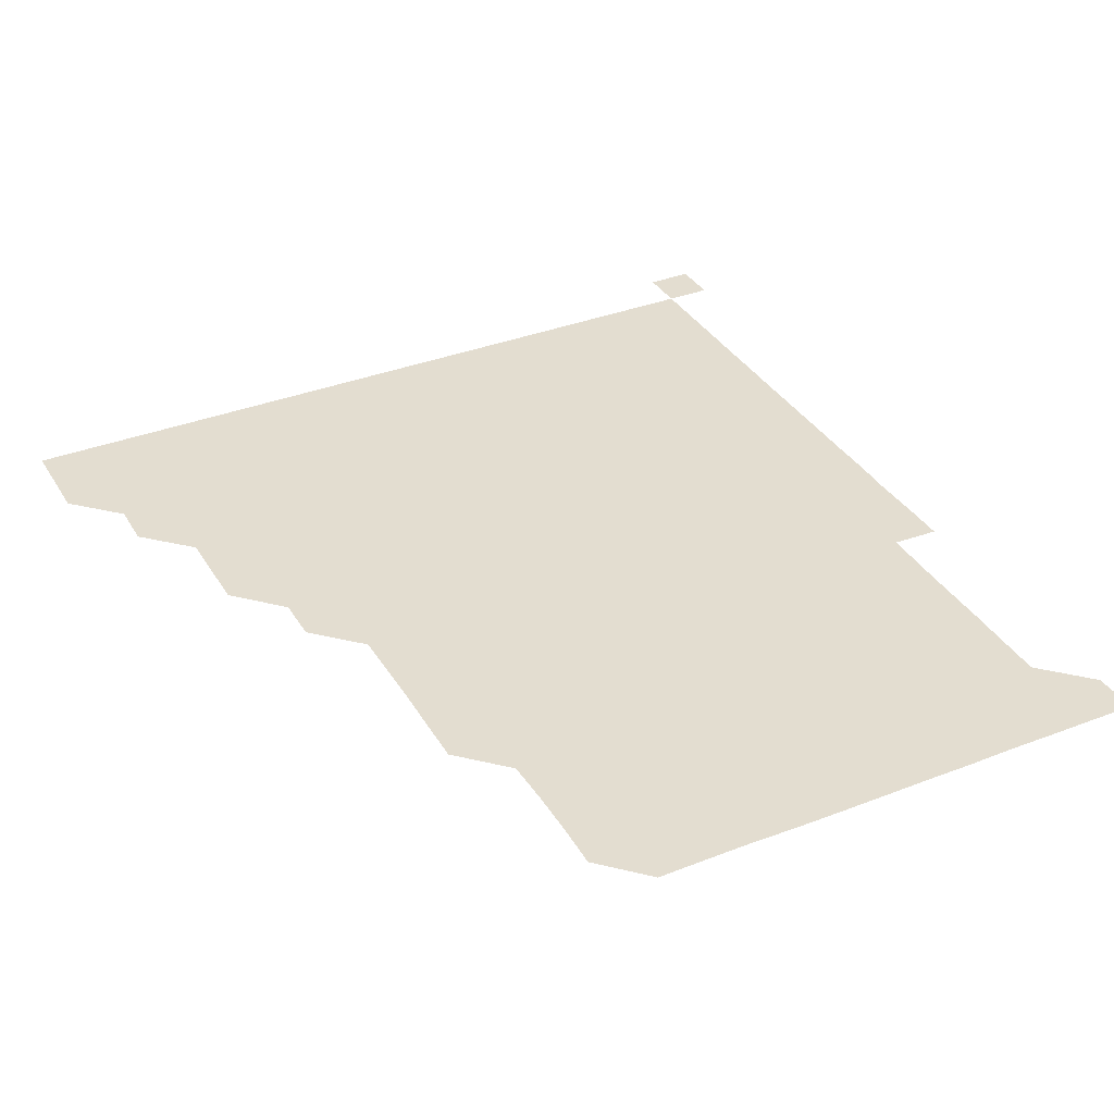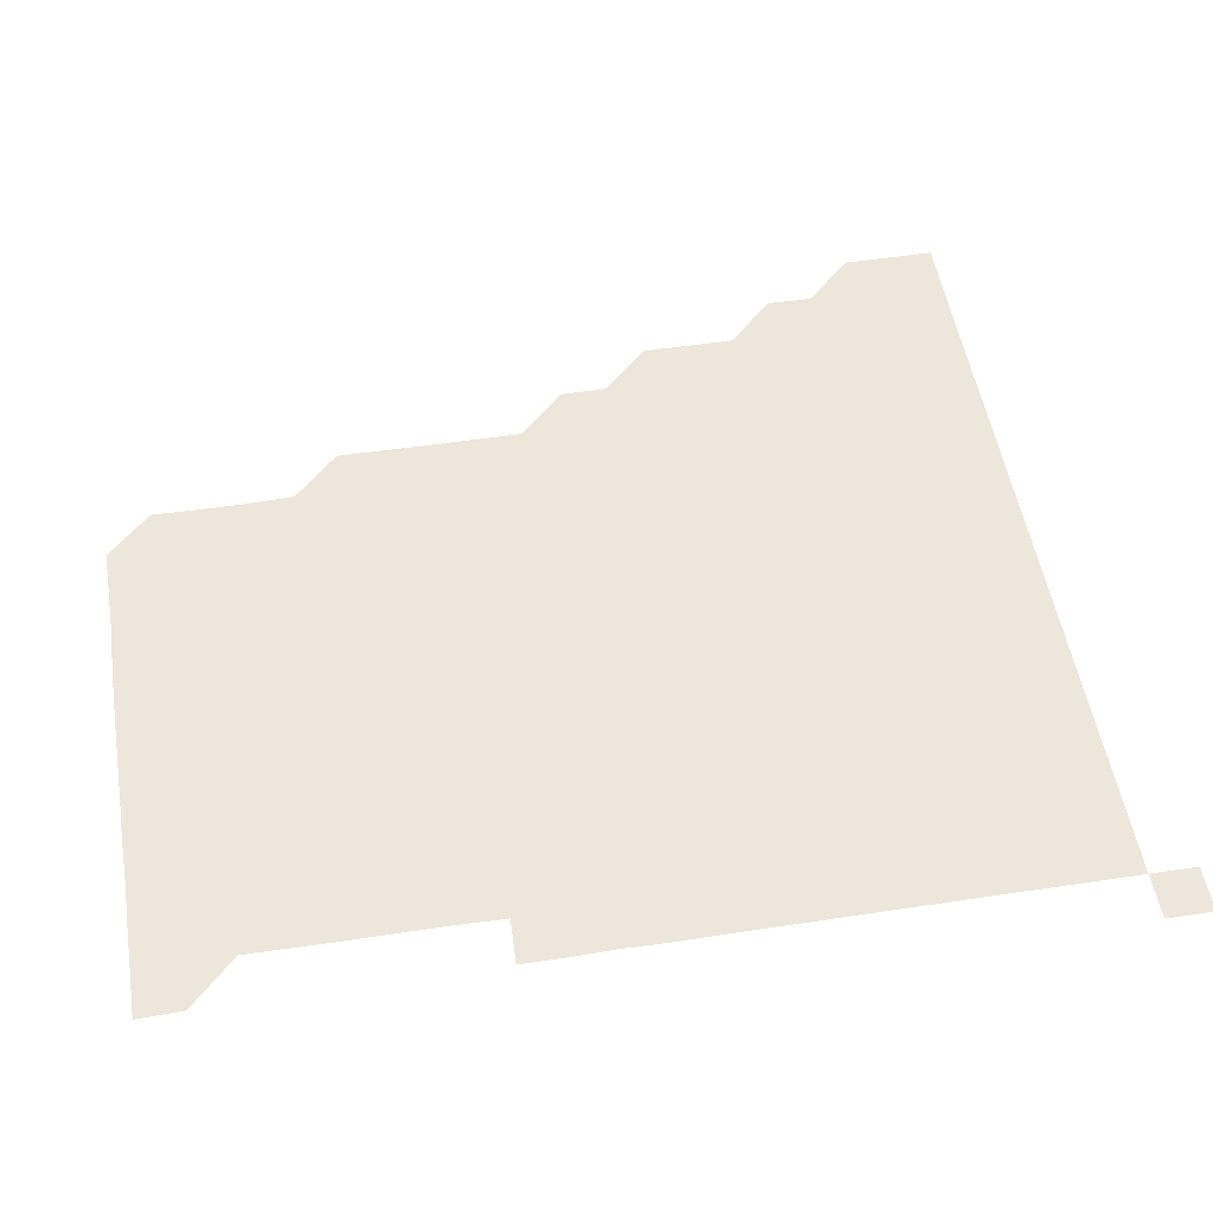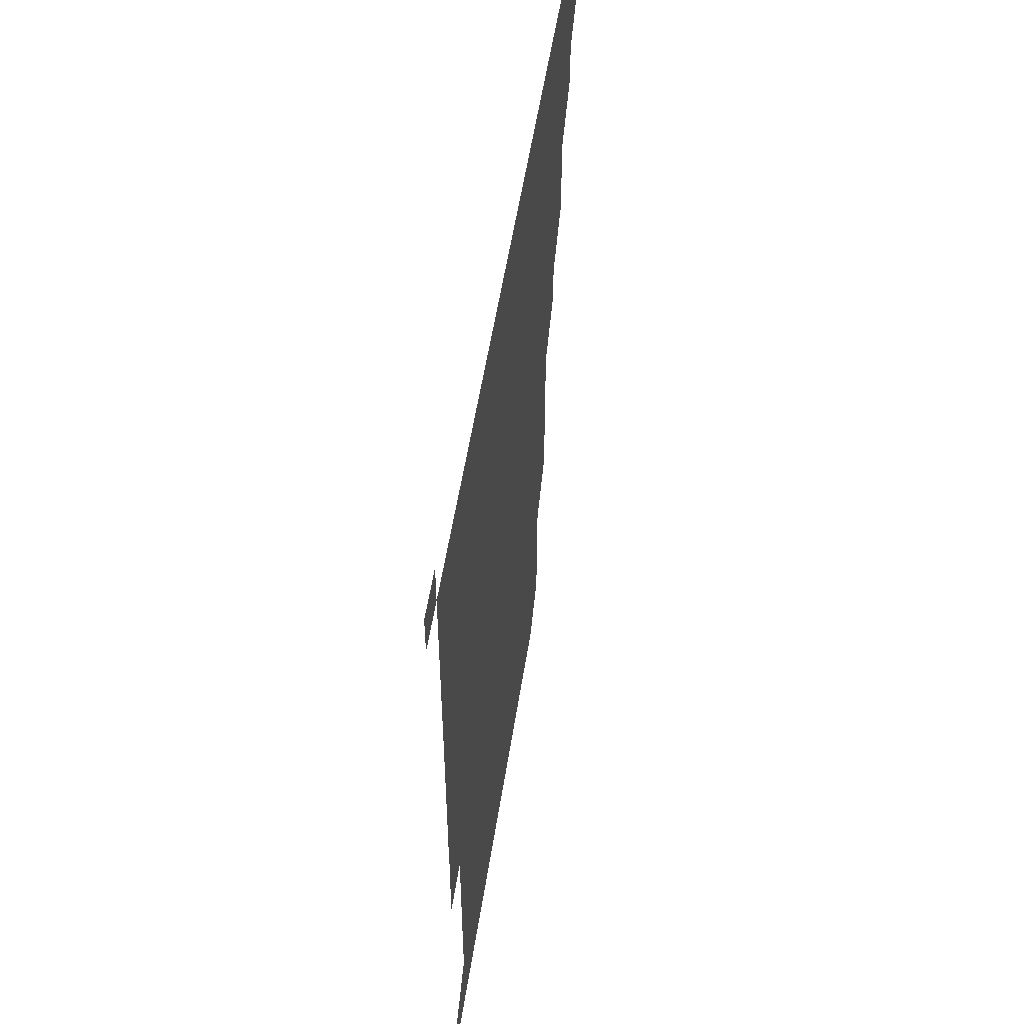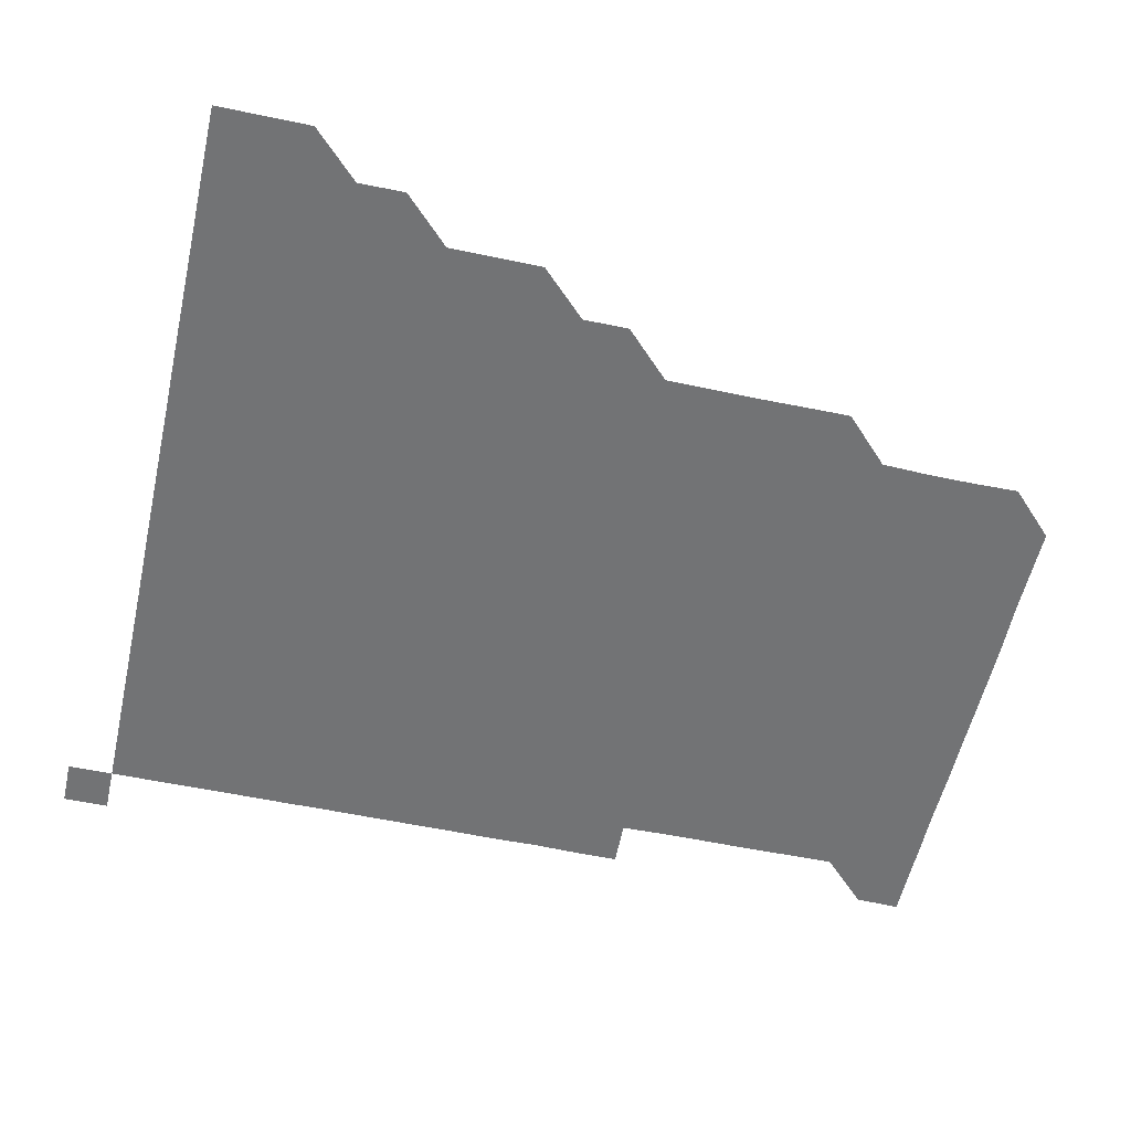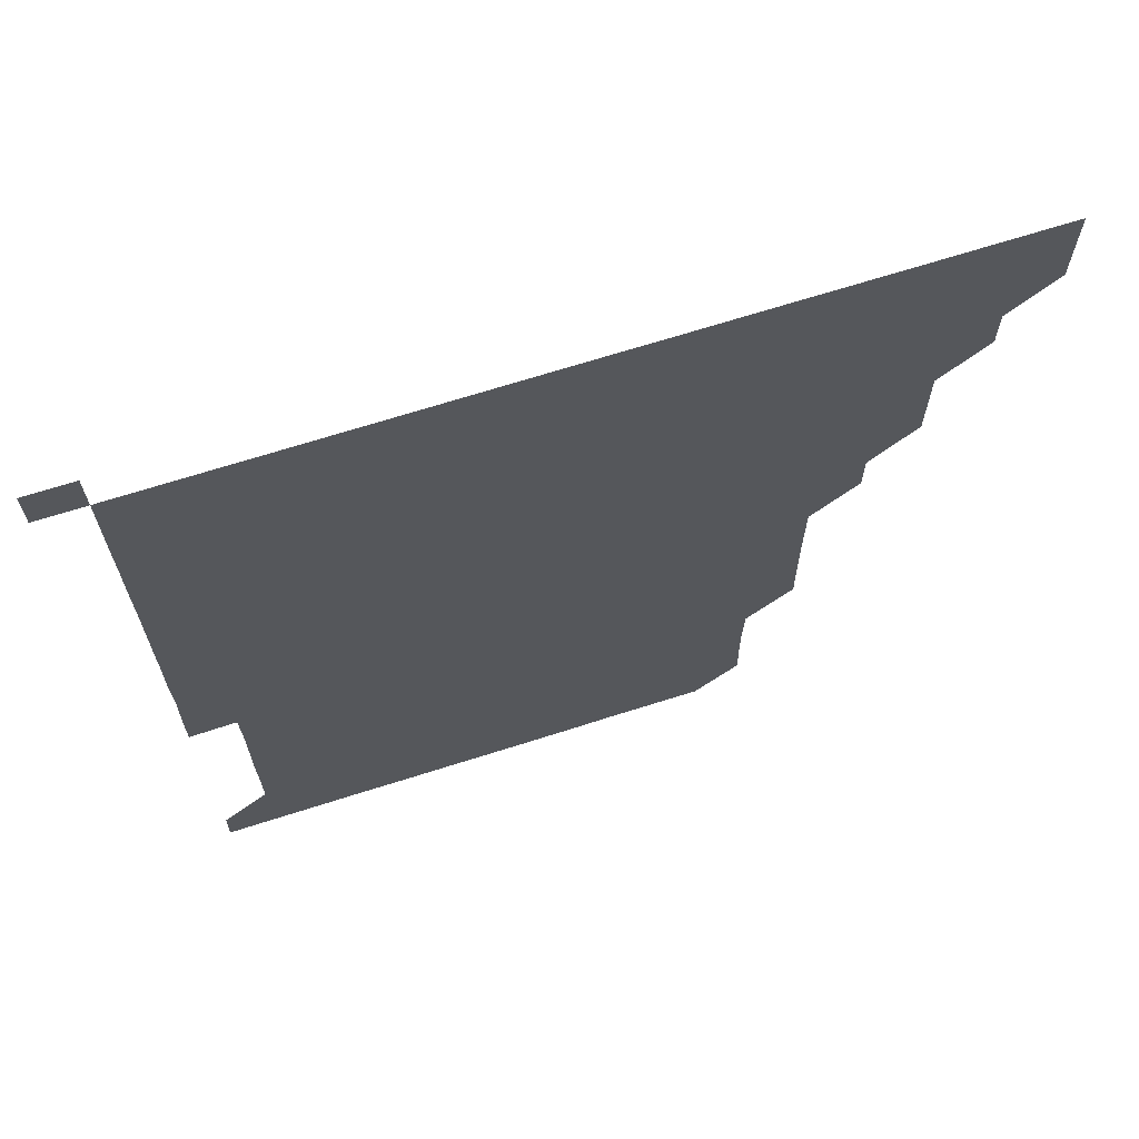
<metadata>
{"format":"obj","ext":"obj","renderer":"f3d","projection":"perspective","resolution":1024,"background":"white","views":[{"elev":35.5,"azim":-27.2,"up":"+Z"},{"elev":51.5,"azim":80.6,"up":"+Z"},{"elev":55.8,"azim":99.0,"up":"+Y"},{"elev":-55.8,"azim":-102.6,"up":"+Z"},{"elev":68.6,"azim":162.3,"up":"+Y"}]}
</metadata>
<code>
v 436 406 0
v 436 421 0
v 436 436 0
v 450.9 375.9 0
v 451.1 390.9 0
v 451 406 0
v 451 421 0
v 451 436 0
v 466.1 330.8 0
v 466.1 345.8 0
v 466.1 360.9 0
v 466 376 0
v 466 391 0
v 466 406 0
v 466 421 0
v 466 436 0
v 481 300.8 0
v 481 315.7 0
v 481 331 0
v 481 346 0
v 481.1 361.1 0
v 481 376 0
v 481 391 0
v 481 406 0
v 481 421 0
v 481 436 0
v 496 225.7 0
v 496.1 240.5 0
v 496.3 255.6 0
v 496.2 270.6 0
v 496.1 285.8 0
v 496 301.1 0
v 496.2 316.2 0
v 496.1 331.1 0
v 496 346 0
v 496 361 0
v 496 376 0
v 496 391 0
v 496 406 0
v 496 421 0
v 496 436 0
v 511.2 165.5 0
v 511.5 180.3 0
v 511.5 195.6 0
v 511 210.8 0
v 511.3 226.1 0
v 510.9 241.1 0
v 511 256.1 0
v 511 271.2 0
v 511.1 286.1 0
v 511 300.9 0
v 511 316.1 0
v 511 331 0
v 511 346 0
v 511 361 0
v 511 376 0
v 511 391 0
v 511 406 0
v 511 421 0
v 511 436 0
v 525.6 151 0
v 526.1 166 0
v 526.1 180.9 0
v 526 196.1 0
v 525.9 211.1 0
v 526.2 226.2 0
v 526 241.1 0
v 526 256 0
v 526 270.9 0
v 526 286 0
v 526.1 301.1 0
v 526 316 0
v 526 331 0
v 526 346 0
v 526 361 0
v 526 376 0
v 526 391 0
v 526 406 0
v 526 421 0
v 526 436 0
v 540.4 151.1 0
v 541 166.2 0
v 541.1 181.4 0
v 541 196.1 0
v 541 210.9 0
v 540.9 226.3 0
v 541.1 241.1 0
v 541.1 256.2 0
v 541 271 0
v 541 286 0
v 541 301.1 0
v 541 316.1 0
v 541 331 0
v 541 346 0
v 541 361 0
v 541 376 0
v 541 391 0
v 541 406 0
v 541 421 0
v 541 436 0
v 555.6 151.2 0
v 556.2 166.2 0
v 556 181 0
v 555.9 196.1 0
v 556.2 211.1 0
v 556 226 0
v 556 241.1 0
v 556 256.1 0
v 556 271.1 0
v 556 286.1 0
v 556.1 301.1 0
v 556 315.9 0
v 556 331.1 0
v 556 346.1 0
v 556 361 0
v 556 376 0
v 556 391 0
v 556 406 0
v 556 421 0
v 556 436 0
v 570.8 150.9 0
v 571 166.2 0
v 571.1 181.2 0
v 571.1 195.7 0
v 570.9 211.1 0
v 571.1 225.9 0
v 571 240.9 0
v 571 255.9 0
v 571 270.9 0
v 570.9 285.9 0
v 571 301 0
v 571 316.1 0
v 571 331 0
v 571 346 0
v 571 361 0
v 571 376 0
v 571 391 0
v 571 406 0
v 571 421 0
v 571 436 0
v 585.9 150.8 0
v 585.9 166.1 0
v 585.9 181.1 0
v 586 196.3 0
v 586 211.1 0
v 586.1 226.2 0
v 586 241 0
v 586 256.2 0
v 586.1 271 0
v 586 286 0
v 586 301.1 0
v 586 316.1 0
v 586 331 0
v 586 346.1 0
v 586 361 0
v 586 376 0
v 586 391 0
v 586 405.9 0
v 586 421 0
v 586 436 0
v 601 150.8 0
v 600.9 166.1 0
v 601.1 181.1 0
v 601 195.9 0
v 601.1 210.9 0
v 600.9 225.9 0
v 601 241.1 0
v 601 255.9 0
v 600.9 271.2 0
v 601 286 0
v 601 301.1 0
v 601 315.9 0
v 601 331.1 0
v 601 346 0
v 601 361.1 0
v 601 376 0
v 601 391 0
v 601 406 0
v 601 421 0
v 601 436 0
v 616.1 150.9 0
v 616 165.9 0
v 615.8 181.1 0
v 616 196.1 0
v 616.2 211 0
v 616 226.1 0
v 616 240.9 0
v 616.1 256.1 0
v 615.9 271 0
v 616 286.1 0
v 615.9 301 0
v 616.1 316.1 0
v 616 331 0
v 616 346 0
v 616 361.1 0
v 616 376 0
v 616 391 0
v 616 406 0
v 616 421 0
v 616 436 0
v 631.1 150.9 0
v 631 166.2 0
v 631.2 180.8 0
v 630.8 195.9 0
v 630.9 211.3 0
v 631 226.2 0
v 631 241 0
v 631 256.3 0
v 631.1 270.9 0
v 631 286 0
v 631 300.9 0
v 630.9 316.2 0
v 631 331.1 0
v 631 346 0
v 631 361 0
v 631 376 0
v 631 391 0
v 631 406 0
v 631 421 0
v 631 436 0
v 646.3 151.1 0
v 646 166 0
v 646 181.4 0
v 646.1 196.1 0
v 646 211 0
v 645.9 226.1 0
v 646.1 240.9 0
v 645.9 256 0
v 646 271.1 0
v 646 286.1 0
v 646 301.1 0
v 646 315.9 0
v 645.9 331.1 0
v 646 346 0
v 646 361 0
v 646 376.1 0
v 646 391 0
v 646 406 0
v 646 421 0
v 646 436 0
v 661.4 151 0
v 661 166.1 0
v 660.9 181.1 0
v 661 196 0
v 660.8 211.4 0
v 660.9 226.1 0
v 661 241.1 0
v 660.9 256.1 0
v 660.9 271.2 0
v 661 286 0
v 660.9 301.2 0
v 661 316 0
v 660.9 331.1 0
v 661 346 0
v 661 361 0
v 661 376 0
v 661 391 0
v 661 406 0
v 661 421 0
v 661 436 0
v 676.4 151 0
v 675.9 166 0
v 675.6 180.5 0
v 675.7 195.7 0
v 675.8 210.6 0
v 675.8 225.6 0
v 675.8 240.8 0
v 676.1 256.3 0
v 676 271.1 0
v 675.9 286.1 0
v 675.8 301.2 0
v 675.8 316.1 0
v 676.1 330.9 0
v 675.9 346.2 0
v 675.9 361.1 0
v 675.9 376.2 0
v 676 391 0
v 676 406 0
v 676 421 0
v 676 436 0
v 691.1 151 0
v 690.7 165.6 0
v 691.1 255.8 0
v 691.1 270.6 0
v 690.8 285.5 0
v 691.1 300.6 0
v 690.9 315.6 0
v 690.9 330.7 0
v 690.9 345.7 0
v 690.9 360.8 0
v 691 375.8 0
v 690.9 391 0
v 691 406 0
v 691 421 0
v 691 436 0
v 691 451 0
v 706 436 0
v 706 451 0
f 5 6 1
f 1 6 2
f 6 7 2
f 2 7 3
f 7 8 3
f 11 12 4
f 4 12 5
f 12 13 5
f 5 13 6
f 13 14 6
f 6 14 7
f 14 15 7
f 7 15 8
f 15 16 8
f 18 19 9
f 9 19 10
f 19 20 10
f 10 20 11
f 20 21 11
f 11 21 12
f 21 22 12
f 12 22 13
f 22 23 13
f 13 23 14
f 23 24 14
f 14 24 15
f 24 25 15
f 15 25 16
f 25 26 16
f 31 32 17
f 17 32 18
f 32 33 18
f 18 33 19
f 33 34 19
f 19 34 20
f 34 35 20
f 20 35 21
f 35 36 21
f 21 36 22
f 36 37 22
f 22 37 23
f 37 38 23
f 23 38 24
f 38 39 24
f 24 39 25
f 39 40 25
f 25 40 26
f 40 41 26
f 45 46 27
f 27 46 28
f 46 47 28
f 28 47 29
f 47 48 29
f 29 48 30
f 48 49 30
f 30 49 31
f 49 50 31
f 31 50 32
f 50 51 32
f 32 51 33
f 51 52 33
f 33 52 34
f 52 53 34
f 34 53 35
f 53 54 35
f 35 54 36
f 54 55 36
f 36 55 37
f 55 56 37
f 37 56 38
f 56 57 38
f 38 57 39
f 57 58 39
f 39 58 40
f 58 59 40
f 40 59 41
f 59 60 41
f 61 62 42
f 42 62 43
f 62 63 43
f 43 63 44
f 63 64 44
f 44 64 45
f 64 65 45
f 45 65 46
f 65 66 46
f 46 66 47
f 66 67 47
f 47 67 48
f 67 68 48
f 48 68 49
f 68 69 49
f 49 69 50
f 69 70 50
f 50 70 51
f 70 71 51
f 51 71 52
f 71 72 52
f 52 72 53
f 72 73 53
f 53 73 54
f 73 74 54
f 54 74 55
f 74 75 55
f 55 75 56
f 75 76 56
f 56 76 57
f 76 77 57
f 57 77 58
f 77 78 58
f 58 78 59
f 78 79 59
f 59 79 60
f 79 80 60
f 61 81 62
f 81 82 62
f 62 82 63
f 82 83 63
f 63 83 64
f 83 84 64
f 64 84 65
f 84 85 65
f 65 85 66
f 85 86 66
f 66 86 67
f 86 87 67
f 67 87 68
f 87 88 68
f 68 88 69
f 88 89 69
f 69 89 70
f 89 90 70
f 70 90 71
f 90 91 71
f 71 91 72
f 91 92 72
f 72 92 73
f 92 93 73
f 73 93 74
f 93 94 74
f 74 94 75
f 94 95 75
f 75 95 76
f 95 96 76
f 76 96 77
f 96 97 77
f 77 97 78
f 97 98 78
f 78 98 79
f 98 99 79
f 79 99 80
f 99 100 80
f 81 101 82
f 101 102 82
f 82 102 83
f 102 103 83
f 83 103 84
f 103 104 84
f 84 104 85
f 104 105 85
f 85 105 86
f 105 106 86
f 86 106 87
f 106 107 87
f 87 107 88
f 107 108 88
f 88 108 89
f 108 109 89
f 89 109 90
f 109 110 90
f 90 110 91
f 110 111 91
f 91 111 92
f 111 112 92
f 92 112 93
f 112 113 93
f 93 113 94
f 113 114 94
f 94 114 95
f 114 115 95
f 95 115 96
f 115 116 96
f 96 116 97
f 116 117 97
f 97 117 98
f 117 118 98
f 98 118 99
f 118 119 99
f 99 119 100
f 119 120 100
f 101 121 102
f 121 122 102
f 102 122 103
f 122 123 103
f 103 123 104
f 123 124 104
f 104 124 105
f 124 125 105
f 105 125 106
f 125 126 106
f 106 126 107
f 126 127 107
f 107 127 108
f 127 128 108
f 108 128 109
f 128 129 109
f 109 129 110
f 129 130 110
f 110 130 111
f 130 131 111
f 111 131 112
f 131 132 112
f 112 132 113
f 132 133 113
f 113 133 114
f 133 134 114
f 114 134 115
f 134 135 115
f 115 135 116
f 135 136 116
f 116 136 117
f 136 137 117
f 117 137 118
f 137 138 118
f 118 138 119
f 138 139 119
f 119 139 120
f 139 140 120
f 121 141 122
f 141 142 122
f 122 142 123
f 142 143 123
f 123 143 124
f 143 144 124
f 124 144 125
f 144 145 125
f 125 145 126
f 145 146 126
f 126 146 127
f 146 147 127
f 127 147 128
f 147 148 128
f 128 148 129
f 148 149 129
f 129 149 130
f 149 150 130
f 130 150 131
f 150 151 131
f 131 151 132
f 151 152 132
f 132 152 133
f 152 153 133
f 133 153 134
f 153 154 134
f 134 154 135
f 154 155 135
f 135 155 136
f 155 156 136
f 136 156 137
f 156 157 137
f 137 157 138
f 157 158 138
f 138 158 139
f 158 159 139
f 139 159 140
f 159 160 140
f 141 161 142
f 161 162 142
f 142 162 143
f 162 163 143
f 143 163 144
f 163 164 144
f 144 164 145
f 164 165 145
f 145 165 146
f 165 166 146
f 146 166 147
f 166 167 147
f 147 167 148
f 167 168 148
f 148 168 149
f 168 169 149
f 149 169 150
f 169 170 150
f 150 170 151
f 170 171 151
f 151 171 152
f 171 172 152
f 152 172 153
f 172 173 153
f 153 173 154
f 173 174 154
f 154 174 155
f 174 175 155
f 155 175 156
f 175 176 156
f 156 176 157
f 176 177 157
f 157 177 158
f 177 178 158
f 158 178 159
f 178 179 159
f 159 179 160
f 179 180 160
f 161 181 162
f 181 182 162
f 162 182 163
f 182 183 163
f 163 183 164
f 183 184 164
f 164 184 165
f 184 185 165
f 165 185 166
f 185 186 166
f 166 186 167
f 186 187 167
f 167 187 168
f 187 188 168
f 168 188 169
f 188 189 169
f 169 189 170
f 189 190 170
f 170 190 171
f 190 191 171
f 171 191 172
f 191 192 172
f 172 192 173
f 192 193 173
f 173 193 174
f 193 194 174
f 174 194 175
f 194 195 175
f 175 195 176
f 195 196 176
f 176 196 177
f 196 197 177
f 177 197 178
f 197 198 178
f 178 198 179
f 198 199 179
f 179 199 180
f 199 200 180
f 181 201 182
f 201 202 182
f 182 202 183
f 202 203 183
f 183 203 184
f 203 204 184
f 184 204 185
f 204 205 185
f 185 205 186
f 205 206 186
f 186 206 187
f 206 207 187
f 187 207 188
f 207 208 188
f 188 208 189
f 208 209 189
f 189 209 190
f 209 210 190
f 190 210 191
f 210 211 191
f 191 211 192
f 211 212 192
f 192 212 193
f 212 213 193
f 193 213 194
f 213 214 194
f 194 214 195
f 214 215 195
f 195 215 196
f 215 216 196
f 196 216 197
f 216 217 197
f 197 217 198
f 217 218 198
f 198 218 199
f 218 219 199
f 199 219 200
f 219 220 200
f 201 221 202
f 221 222 202
f 202 222 203
f 222 223 203
f 203 223 204
f 223 224 204
f 204 224 205
f 224 225 205
f 205 225 206
f 225 226 206
f 206 226 207
f 226 227 207
f 207 227 208
f 227 228 208
f 208 228 209
f 228 229 209
f 209 229 210
f 229 230 210
f 210 230 211
f 230 231 211
f 211 231 212
f 231 232 212
f 212 232 213
f 232 233 213
f 213 233 214
f 233 234 214
f 214 234 215
f 234 235 215
f 215 235 216
f 235 236 216
f 216 236 217
f 236 237 217
f 217 237 218
f 237 238 218
f 218 238 219
f 238 239 219
f 219 239 220
f 239 240 220
f 221 241 222
f 241 242 222
f 222 242 223
f 242 243 223
f 223 243 224
f 243 244 224
f 224 244 225
f 244 245 225
f 225 245 226
f 245 246 226
f 226 246 227
f 246 247 227
f 227 247 228
f 247 248 228
f 228 248 229
f 248 249 229
f 229 249 230
f 249 250 230
f 230 250 231
f 250 251 231
f 231 251 232
f 251 252 232
f 232 252 233
f 252 253 233
f 233 253 234
f 253 254 234
f 234 254 235
f 254 255 235
f 235 255 236
f 255 256 236
f 236 256 237
f 256 257 237
f 237 257 238
f 257 258 238
f 238 258 239
f 258 259 239
f 239 259 240
f 259 260 240
f 241 261 242
f 261 262 242
f 242 262 243
f 262 263 243
f 243 263 244
f 263 264 244
f 244 264 245
f 264 265 245
f 245 265 246
f 265 266 246
f 246 266 247
f 266 267 247
f 247 267 248
f 267 268 248
f 248 268 249
f 268 269 249
f 249 269 250
f 269 270 250
f 250 270 251
f 270 271 251
f 251 271 252
f 271 272 252
f 252 272 253
f 272 273 253
f 253 273 254
f 273 274 254
f 254 274 255
f 274 275 255
f 255 275 256
f 275 276 256
f 256 276 257
f 276 277 257
f 257 277 258
f 277 278 258
f 258 278 259
f 278 279 259
f 259 279 260
f 279 280 260
f 261 281 262
f 281 282 262
f 262 282 263
f 268 283 269
f 283 284 269
f 269 284 270
f 284 285 270
f 270 285 271
f 285 286 271
f 271 286 272
f 286 287 272
f 272 287 273
f 287 288 273
f 273 288 274
f 288 289 274
f 274 289 275
f 289 290 275
f 275 290 276
f 290 291 276
f 276 291 277
f 291 292 277
f 277 292 278
f 292 293 278
f 278 293 279
f 293 294 279
f 279 294 280
f 294 295 280
f 295 297 296
f 297 298 296

</code>
